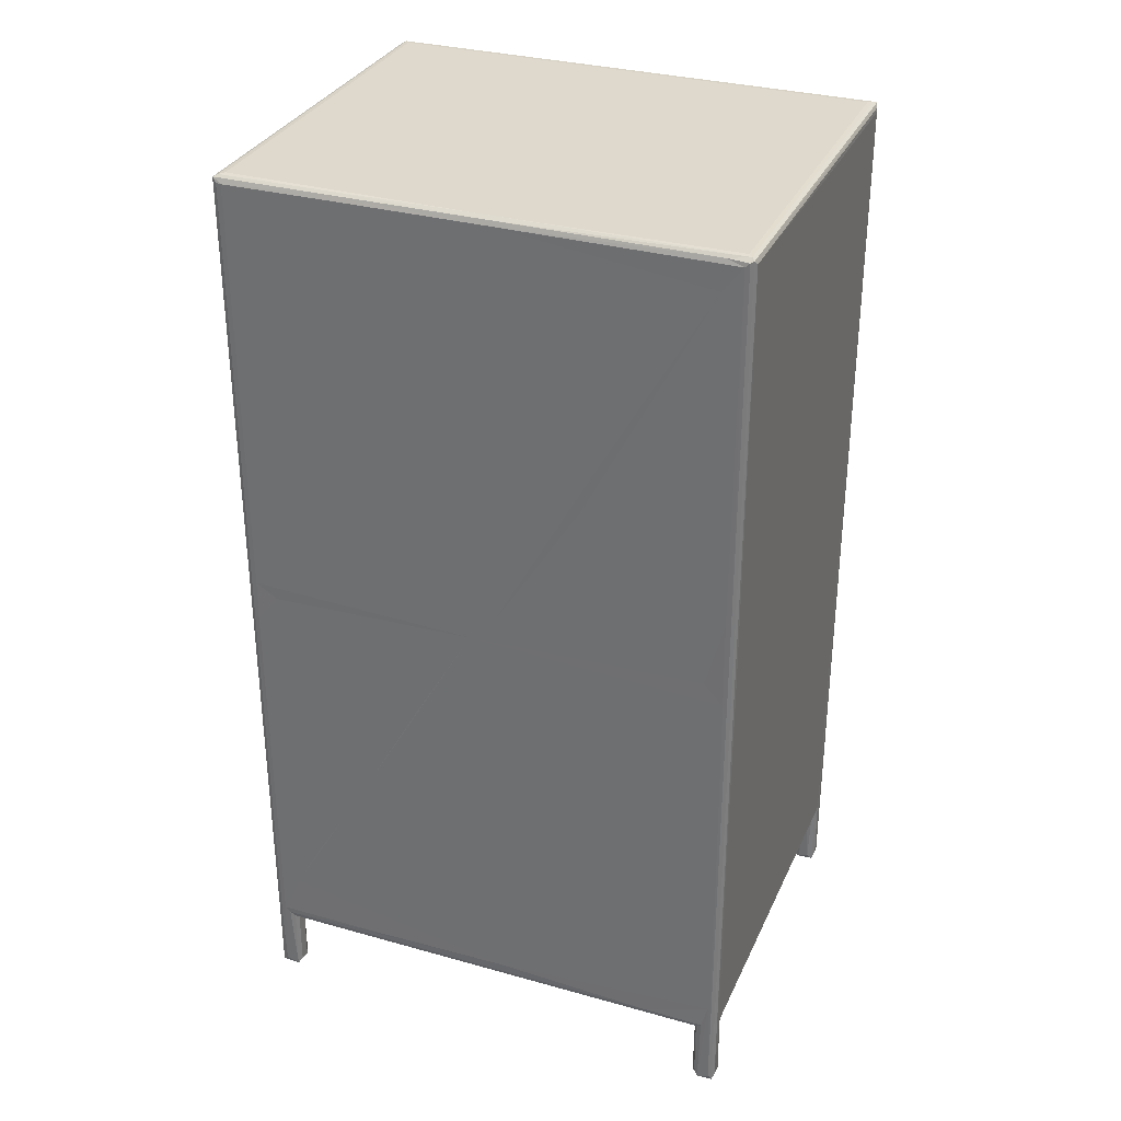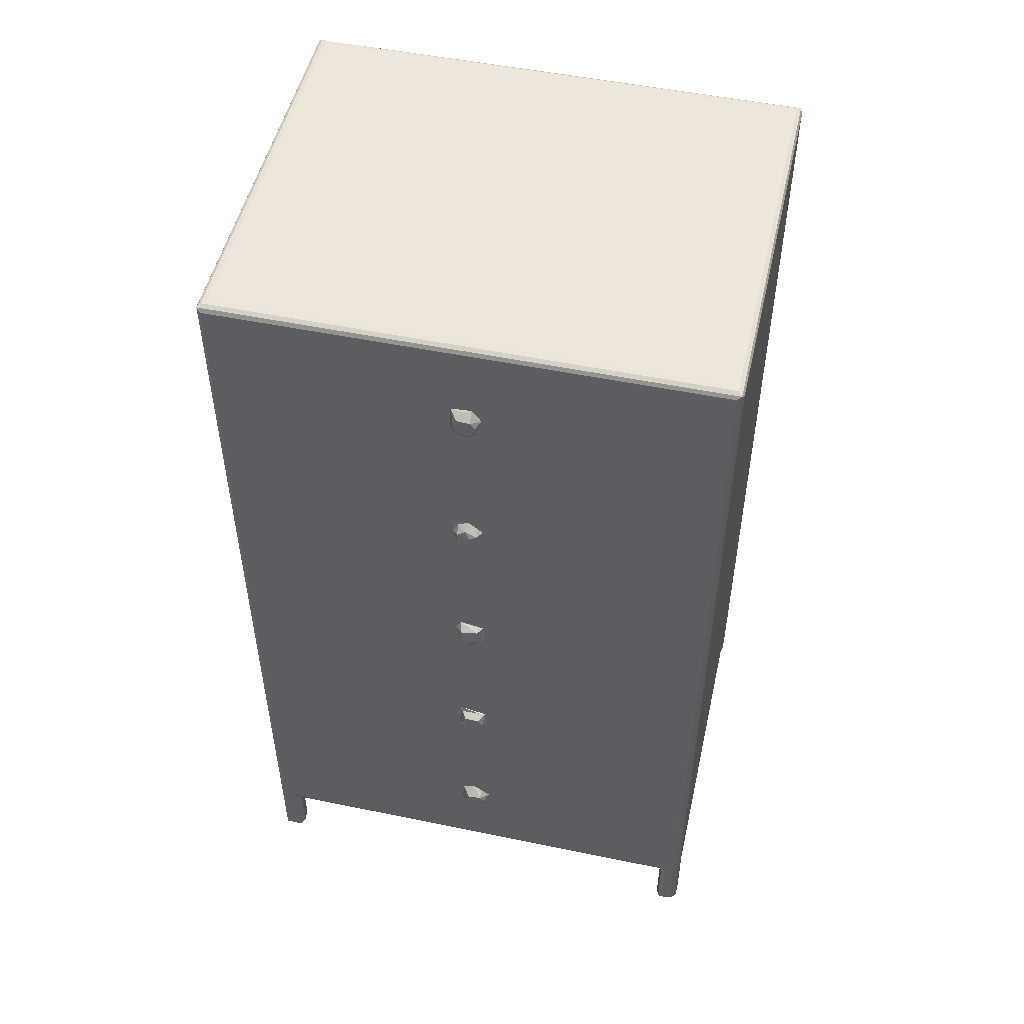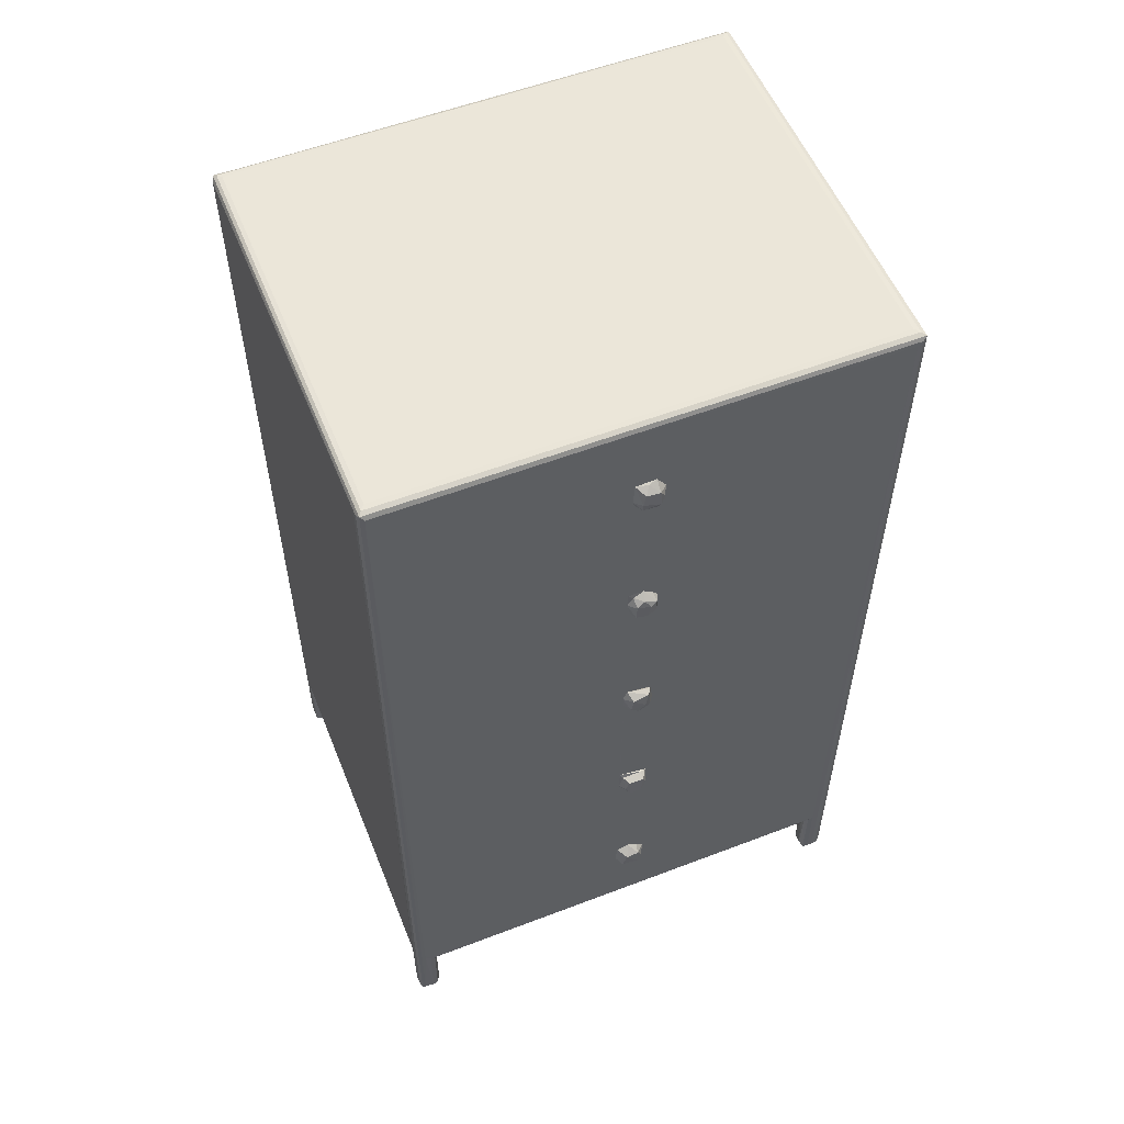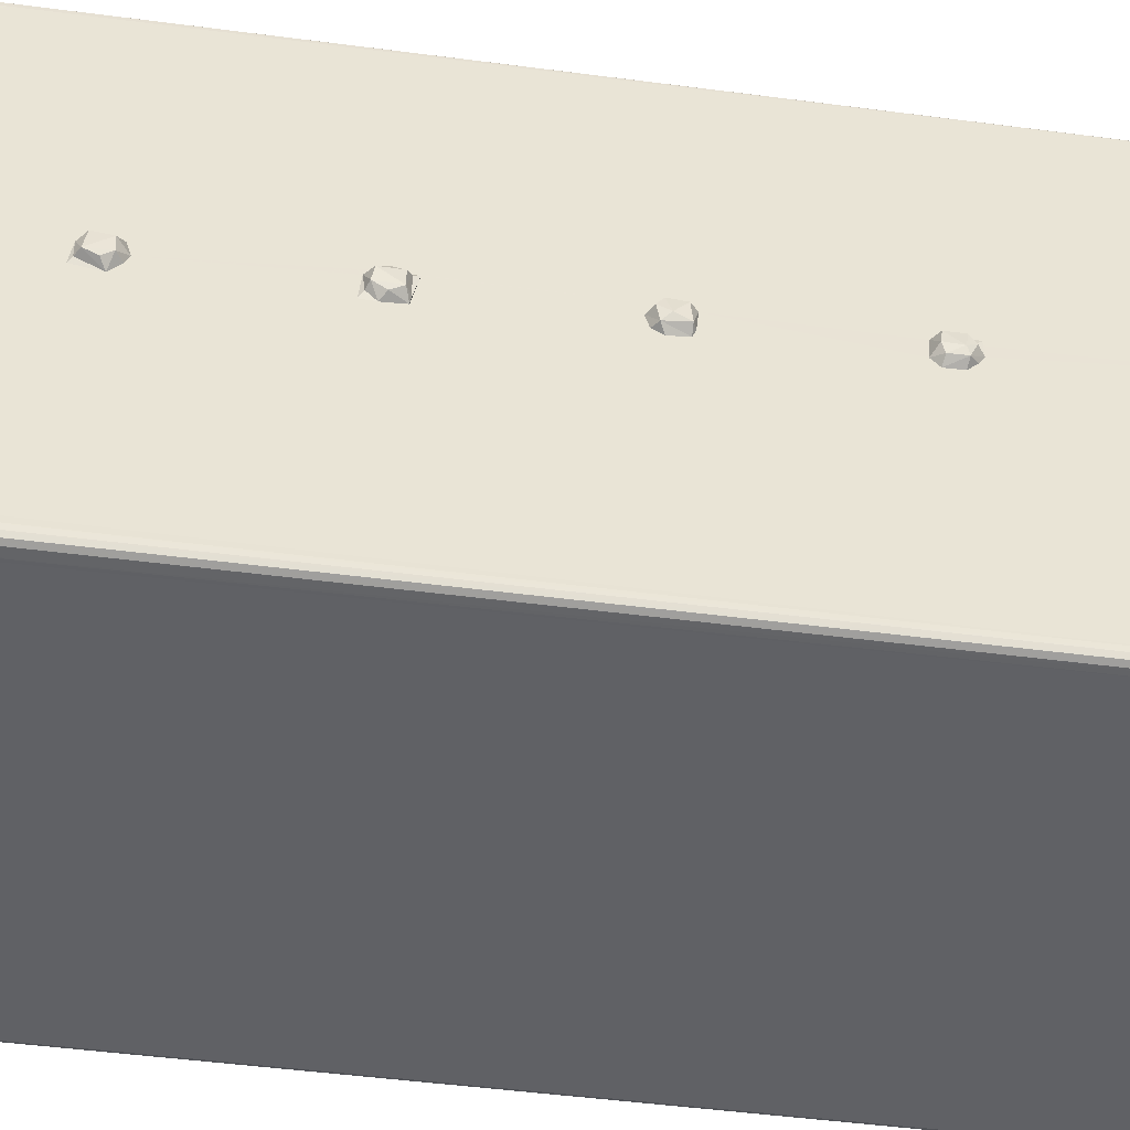
<metadata>
{"format":"obj","ext":"obj","renderer":"f3d","projection":"perspective","resolution":1024,"background":"white","views":[{"elev":32.0,"azim":111.5,"up":"+Z"},{"elev":51.0,"azim":-77.3,"up":"+Z"},{"elev":55.6,"azim":-111.9,"up":"+Z"},{"elev":-48.5,"azim":-98.3,"up":"+Y"}]}
</metadata>
<code>
v -0.2063 -0.2679 -0.4975
v -0.2092 -0.2547 -0.4985
v -0.212 -0.2644 -0.4915
v -0.21 -0.2687 -0.4883
v -0.2053 -0.2707 -0.4915
v -0.2123 -0.253 -0.492
v -0.2125 -0.2588 -0.4858
v -0.1957 -0.2711 -0.4912
v -0.1901 -0.2679 -0.4973
v -0.1947 -0.2543 -0.5
v -0.1865 -0.2602 -0.4906
v -0.1885 -0.268 -0.4714
v -0.1928 -0.2709 -0.4167
v -0.1886 -0.2682 -0.4279
v -0.1862 -0.2546 -0.4277
v -0.1855 -0.2691 -0.4219
v -0.184 -0.2646 -0.4246
v -0.1768 -0.2592 -0.4252
v -0.2098 -0.2481 -0.4964
v -0.2038 -0.2451 -0.4909
v -0.1935 -0.2455 -0.492
v -0.1894 -0.2483 -0.4963
v -0.1869 -0.2527 -0.4909
v -0.2055 -0.2456 -0.4247
v -0.199 -0.2448 -0.4253
v -0.2124 -0.2522 -0.4164
v -0.2101 -0.2478 -0.4222
v -0.1904 -0.2463 -0.4251
v -0.189 0.2484 -0.4251
v -0.2122 0.2546 -0.417
v -0.2101 0.249 -0.4222
v -0.2124 -0.01268 -0.341
v -0.1995 0.2449 -0.4253
v -0.2124 0.2613 -0.41
v -0.2123 -0.01731 -0.3163
v -0.2124 0.009936 -0.3379
v 0.2126 -0.2709 -0.4104
v 0.2002 -0.2691 -0.4219
v 0.2059 -0.245 -0.4251
v -0.2053 -0.2707 0.4933
v -0.21 -0.2687 0.4971
v -0.2121 -0.2643 0.4934
v -0.2004 -0.2709 0.4887
v -0.2124 -0.2594 0.4887
v -0.2124 -0.01434 -0.1287
v -0.2124 -0.01451 -0.1613
v -0.2217 -0.007387 -0.3328
v -0.2146 -0.008245 -0.3375
v -0.2224 -0.007586 -0.312
v -0.2204 -0.01217 -0.3212
v -0.2229 0.006523 -0.3127
v -0.2124 0.001743 -0.3026
v -0.2138 -0.00847 -0.3061
v -0.2124 0.01004 -0.1589
v -0.2217 -0.006139 -0.1543
v -0.2147 -0.008313 -0.1571
v -0.2221 -0.0081 -0.1321
v -0.2201 -0.01248 -0.1429
v -0.223 0.006901 -0.1518
v -0.214 -0.008779 -0.1276
v -0.2217 0.00799 -0.1322
v -0.2129 -0.01613 -0.1482
v -0.2123 0.01607 -0.1224
v -0.2124 0.01521 0.02764
v -0.2124 -0.01032 0.02245
v -0.2125 0.002566 0.01894
v -0.2124 -0.01623 0.3807
v -0.2124 -0.01445 0.0489
v -0.2124 -0.01622 0.2079
v -0.2199 -0.01127 0.02766
v -0.222 0.00225 0.02473
v -0.2234 -0.004712 0.03532
v -0.2206 -0.009129 0.04866
v -0.2219 0.008738 0.04666
v -0.214 -0.00926 0.05149
v -0.2124 0.01212 0.05379
v -0.2127 -0.01648 0.03167
v -0.2124 -0.0075 0.2005
v -0.2124 0.01101 0.2022
v -0.2123 -0.01585 0.224
v -0.2201 -0.01081 0.2095
v -0.2221 -0.001909 0.2066
v -0.2232 -0.004419 0.2226
v -0.2206 -0.01111 0.2253
v -0.2135 -0.009132 0.2321
v -0.2206 0.001575 0.2309
v -0.2124 -5.2e-05 0.2373
v -0.2124 0.01371 0.3847
v -0.2056 -0.2645 0.4991
v -0.2002 -0.2596 0.4996
v -0.2001 0.2611 0.4996
v -0.2203 -0.005407 0.3847
v -0.2223 -0.008431 0.3893
v -0.2146 -0.01025 0.383
v -0.2225 -0.007283 0.4074
v -0.2204 -0.01221 0.399
v -0.2228 0.009977 0.3967
v -0.2148 0.001773 0.4143
v -0.2124 -0.006921 0.416
v -0.2218 0.006954 0.4081
v -0.2124 -0.0168 0.4026
v -0.2125 0.003994 0.3794
v -0.2123 0.2649 0.4928
v -0.2124 0.0146 0.4145
v 0.2175 -0.2647 0.499
v 0.2205 -0.2689 0.4969
v 0.2123 -0.2594 0.4996
v 0.2166 -0.2709 0.4929
v 0.008909 -0.000686 0.4996
v -0.2056 0.2458 -0.4247
v -0.2124 0.01695 -0.3272
v -0.2102 0.2493 -0.4945
v -0.2125 0.2553 -0.4916
v -0.2041 0.2452 -0.4916
v -0.2033 0.251 -0.4996
v -0.2082 0.2661 -0.4983
v -0.1951 0.2579 -0.5004
v -0.1935 0.2454 -0.4911
v -0.1891 0.2486 -0.4953
v -0.1871 0.2532 -0.495
v -0.1865 0.264 -0.4905
v -0.1933 0.2456 -0.4264
v -0.186 0.2581 -0.4253
v -0.2121 0.2655 -0.4909
v -0.2099 0.2688 -0.4963
v -0.2053 0.2705 -0.4926
v -0.1963 0.2711 -0.4904
v -0.1898 0.2691 -0.4962
v -0.1927 0.2709 -0.4165
v -0.187 0.2658 -0.4247
v -0.1891 0.2691 -0.4222
v -0.1344 0.2709 -0.4112
v -0.2 0.2709 0.4888
v 0.2072 0.2709 -0.4161
v 0.1978 0.2658 -0.4247
v -0.01313 0.2708 -0.04824
v -0.2211 0.0114 -0.3301
v -0.2124 0.01506 -0.3064
v -0.2124 0.0169 -0.147
v -0.2201 0.01236 -0.144
v -0.2142 0.01298 -0.128
v -0.2217 0.01068 0.03054
v -0.2128 0.01698 0.04346
v -0.2212 0.0105 0.2084
v -0.214 0.01393 0.2074
v -0.2127 0.01715 0.2215
v -0.2216 0.009855 0.2252
v -0.2135 0.011 0.2324
v -0.2123 0.01633 0.2371
v -0.2099 0.2687 0.4971
v -0.2053 0.2705 0.4935
v -0.001275 0.2708 0.489
v -0.2207 0.009378 0.3865
v -0.2133 0.01606 0.3921
v -0.2055 0.2656 0.4991
v 0.2127 0.2615 0.4996
v 0.2173 0.2658 0.4991
v 0.2205 0.2689 0.497
v 0.2162 0.2708 0.4927
v 0.197 -0.2589 -0.4253
v 0.1977 -0.2649 -0.4245
v 0.2052 -0.2709 -0.4168
v 0.1981 -0.2503 -0.4251
v 0.2007 -0.2689 -0.4943
v 0.2019 -0.2622 -0.4986
v 0.1973 -0.2633 -0.4911
v 0.2065 -0.271 -0.4913
v 0.2176 -0.2678 -0.4978
v 0.2161 -0.2544 -0.4999
v 0.2167 -0.2708 -0.4911
v 0.2205 -0.2688 -0.4961
v 0.2231 -0.2629 -0.4904
v 0.2218 -0.2493 -0.4958
v 0.2224 -0.2649 -0.4299
v 0.2232 -0.2596 -0.4106
v 0.2007 -0.2479 -0.4966
v 0.1974 -0.2528 -0.491
v 0.2076 -0.2449 -0.4913
v 0.2175 -0.2458 -0.4909
v 0.2168 -0.2458 -0.4249
v 0.2229 -0.2538 -0.4165
v 0.2207 -0.2488 -0.4223
v 0.223 -0.2388 -0.3645
v 0.2231 -0.1393 -0.4108
v 0.223 -0.1721 -0.2491
v 0.2167 0.000398 -0.4249
v 0.2231 0.01463 -0.4081
v 0.2208 0.01367 -0.4221
v 0.2226 0.01484 -0.4175
v 0.2232 -0.2597 -0.1712
v 0.2224 -0.2649 -0.178
v 0.2205 -0.2689 -0.07166
v 0.2229 -0.2338 -0.1688
v 0.223 -0.2065 -0.3056
v 0.223 -0.1334 -0.1809
v 0.2224 -0.2651 0.002048
v 0.2232 -0.2601 -0.002693
v 0.2229 -0.2358 0.02706
v 0.223 -0.1066 -0.1322
v 0.223 -0.07796 -0.07992
v 0.223 -0.01218 0.03286
v 0.223 -0.04487 -0.02236
v 0.223 -0.2595 0.04161
v 0.2231 -0.2591 0.4916
v 0.2224 -0.2647 0.492
v 0.223 0.0117 0.05402
v 0.223 -0.1575 0.492
v 0.223 0.1367 0.2808
v 0.223 0.01691 0.4918
v 0.2163 0.016 0.4996
v 0.2173 -0.1565 0.4991
v 0.2208 -0.1555 0.4968
v 0.2207 0.02018 0.4968
v 0.1971 0.2559 -0.4251
v 0.2002 0.2691 -0.4221
v 0.2175 0.2457 -0.4244
v 0.223 0.1894 -0.4161
v 0.221 0.248 -0.4215
v 0.2049 0.2455 -0.4251
v 0.2119 0.245 -0.4252
v 0.223 0.2612 -0.3897
v 0.2046 0.2458 -0.4943
v 0.2016 0.2575 -0.4988
v 0.1974 0.2539 -0.4915
v 0.2 0.2484 -0.4889
v 0.1973 0.2648 -0.4912
v 0.2164 0.2451 -0.4912
v 0.2172 0.2503 -0.4984
v 0.213 0.2647 -0.5001
v 0.2001 0.2485 -0.4256
v 0.2225 0.2525 -0.4951
v 0.221 0.2484 -0.486
v 0.2228 0.265 -0.49
v 0.2232 0.2542 -0.4165
v 0.2017 0.27 -0.4948
v 0.2206 0.2688 -0.4962
v 0.2166 0.2708 -0.4902
v 0.2126 0.2709 0.05071
v 0.223 0.2609 0.01834
v 0.2172 0.2705 -0.001113
v 0.2226 0.2651 -0.00143
v 0.2205 0.2686 0.000643
v 0.2229 0.1084 0.2088
v 0.2229 0.2404 0.04032
v 0.2232 0.2599 0.1132
v 0.2226 0.2654 0.1142
v 0.223 0.2408 0.4641
v 0.2171 0.2705 0.1151
v 0.2206 0.2688 0.1186
v 0.2231 0.261 0.4909
v 0.2225 0.2657 0.4953
v 0.221 0.2435 0.4961
f 1 3 2
f 1 4 3
f 1 5 4
f 2 3 6
f 3 7 6
f 1 8 5
f 1 10 9
f 1 2 10
f 1 9 8
f 9 11 12
f 8 9 12
f 8 14 13
f 8 12 14
f 12 11 14
f 14 11 15
f 14 17 16
f 13 14 16
f 14 15 17
f 2 6 19
f 19 20 21
f 2 19 10
f 19 21 22
f 10 19 22
f 9 23 11
f 9 22 23
f 10 22 9
f 19 24 20
f 20 24 25
f 20 25 21
f 7 26 6
f 6 26 19
f 19 27 24
f 26 27 19
f 25 28 21
f 21 28 22
f 11 23 15
f 23 28 15
f 23 22 28
f 15 28 17
f 17 28 18
f 27 26 30
f 27 30 31
f 27 31 24
f 24 33 25
f 25 33 28
f 26 32 36
f 16 38 13
f 16 17 38
f 4 5 40
f 5 8 40
f 4 41 3
f 4 40 41
f 41 42 3
f 3 42 7
f 40 8 43
f 8 13 43
f 26 45 46
f 47 50 49
f 47 49 51
f 49 52 51
f 32 26 35
f 32 35 48
f 47 35 50
f 47 48 35
f 50 35 49
f 49 35 53
f 49 53 52
f 53 35 52
f 26 46 35
f 35 46 52
f 55 58 57
f 55 57 59
f 46 45 62
f 46 62 56
f 46 56 54
f 55 62 58
f 55 56 62
f 58 45 57
f 58 62 45
f 57 45 60
f 60 45 63
f 45 64 63
f 45 26 65
f 45 65 64
f 65 66 64
f 42 44 7
f 7 44 26
f 26 68 65
f 26 69 68
f 70 72 71
f 70 66 65
f 70 71 66
f 70 73 72
f 73 70 68
f 72 73 74
f 73 68 75
f 65 68 77
f 65 77 70
f 70 77 68
f 75 68 76
f 68 69 76
f 69 78 76
f 26 80 69
f 80 26 67
f 81 78 69
f 81 82 78
f 81 83 82
f 81 84 83
f 83 84 86
f 84 87 86
f 84 85 87
f 81 69 84
f 84 69 80
f 80 85 84
f 80 87 85
f 80 67 87
f 67 88 87
f 67 26 44
f 92 94 93
f 93 96 95
f 93 95 97
f 95 99 98
f 95 98 100
f 67 102 88
f 67 94 102
f 67 101 94
f 93 101 96
f 93 94 101
f 96 101 95
f 95 101 99
f 101 67 44
f 89 90 91
f 44 42 103
f 101 44 104
f 41 105 89
f 89 105 90
f 41 106 105
f 40 106 41
f 105 107 90
f 43 108 40
f 90 109 91
f 13 108 43
f 33 29 28
f 31 110 24
f 24 110 33
f 26 36 111
f 26 111 34
f 30 26 34
f 34 111 52
f 112 115 114
f 112 113 116
f 112 116 115
f 115 118 114
f 115 119 118
f 115 117 119
f 119 117 120
f 112 31 113
f 112 114 31
f 114 118 122
f 31 30 113
f 31 114 110
f 30 34 113
f 114 33 110
f 114 122 33
f 118 119 122
f 119 120 29
f 122 119 29
f 29 120 123
f 120 121 123
f 33 122 29
f 116 113 124
f 116 124 125
f 125 126 127
f 115 116 117
f 125 127 128
f 116 128 117
f 116 125 128
f 120 128 121
f 117 128 120
f 113 34 124
f 121 131 130
f 121 128 131
f 127 131 128
f 121 130 123
f 127 129 131
f 131 129 134
f 129 132 134
f 123 130 135
f 130 131 135
f 47 36 48
f 47 137 36
f 47 51 137
f 137 111 36
f 137 51 138
f 32 48 36
f 137 138 111
f 52 138 51
f 138 52 111
f 46 54 52
f 52 54 139
f 55 59 54
f 59 139 54
f 59 140 139
f 59 61 140
f 59 57 61
f 61 57 141
f 140 61 141
f 55 54 56
f 57 60 141
f 140 141 139
f 141 63 139
f 60 63 141
f 139 63 64
f 139 64 103
f 103 64 76
f 52 139 34
f 139 103 34
f 126 133 127
f 127 133 129
f 133 136 129
f 129 136 132
f 71 64 66
f 71 72 142
f 71 142 64
f 72 74 142
f 142 74 143
f 74 73 76
f 142 143 64
f 73 75 76
f 143 74 76
f 143 76 64
f 76 78 79
f 76 79 103
f 82 144 79
f 82 83 144
f 144 145 79
f 144 147 146
f 83 147 144
f 83 86 147
f 86 148 147
f 82 79 78
f 144 146 145
f 145 146 79
f 146 147 148
f 87 148 86
f 148 87 149
f 146 148 149
f 146 149 79
f 149 88 79
f 149 87 88
f 79 88 103
f 125 150 126
f 124 150 125
f 150 151 126
f 126 151 133
f 34 103 124
f 124 103 150
f 133 152 136
f 92 93 153
f 92 153 102
f 153 154 88
f 153 88 102
f 93 97 153
f 153 97 154
f 97 95 100
f 97 100 104
f 92 102 94
f 97 104 154
f 98 104 100
f 154 104 88
f 98 99 104
f 99 101 104
f 104 103 88
f 41 89 155
f 42 41 103
f 89 91 155
f 104 44 103
f 41 155 150
f 103 41 150
f 133 151 152
f 91 157 155
f 151 150 158
f 155 158 150
f 155 157 158
f 91 156 157
f 152 151 159
f 151 158 159
f 17 18 160
f 38 17 161
f 17 160 161
f 38 162 13
f 13 162 37
f 18 28 39
f 160 18 163
f 18 39 163
f 164 166 165
f 164 168 167
f 164 165 168
f 165 169 168
f 168 170 167
f 164 38 166
f 164 167 38
f 38 161 166
f 38 167 162
f 166 161 160
f 162 167 37
f 167 170 37
f 168 171 170
f 171 173 172
f 168 169 171
f 171 172 174
f 174 172 175
f 165 177 176
f 165 166 177
f 165 176 169
f 176 179 173
f 176 178 179
f 169 176 173
f 176 39 178
f 166 163 177
f 177 163 176
f 178 180 179
f 178 39 180
f 166 160 163
f 176 163 39
f 169 173 171
f 172 181 175
f 172 173 181
f 181 173 182
f 179 182 173
f 179 180 182
f 39 186 180
f 181 184 175
f 175 184 183
f 180 186 182
f 184 187 183
f 183 187 185
f 181 187 184
f 182 188 181
f 186 188 182
f 188 189 181
f 181 189 187
f 37 170 108
f 174 175 190
f 171 174 191
f 170 171 108
f 174 190 191
f 171 191 192
f 108 171 192
f 175 183 190
f 183 194 193
f 183 185 194
f 193 194 185
f 190 183 193
f 185 195 193
f 192 191 196
f 191 190 196
f 196 190 197
f 190 193 197
f 193 198 197
f 195 185 187
f 195 199 193
f 193 199 198
f 199 200 198
f 198 200 201
f 200 202 201
f 199 195 201
f 199 202 200
f 199 201 202
f 37 108 13
f 196 197 203
f 197 198 203
f 192 196 205
f 196 203 205
f 205 203 204
f 198 201 203
f 203 201 206
f 203 206 207
f 207 208 209
f 40 108 106
f 90 107 109
f 109 107 210
f 192 205 106
f 108 192 106
f 205 204 106
f 203 207 204
f 107 105 211
f 204 212 106
f 105 106 212
f 204 207 212
f 105 212 211
f 107 211 210
f 207 209 212
f 209 213 212
f 211 212 213
f 211 213 210
f 28 214 39
f 28 29 214
f 29 123 214
f 131 134 215
f 135 131 215
f 123 135 214
f 186 216 188
f 189 217 187
f 188 218 189
f 216 218 188
f 39 219 186
f 214 219 39
f 219 220 186
f 186 220 216
f 218 217 189
f 187 217 221
f 222 224 223
f 222 225 224
f 223 224 226
f 222 228 227
f 222 223 228
f 223 229 228
f 225 214 224
f 225 230 214
f 225 222 230
f 224 214 226
f 230 222 219
f 222 220 219
f 222 227 220
f 227 216 220
f 228 231 227
f 227 231 232
f 228 229 231
f 227 232 216
f 232 231 218
f 216 232 218
f 218 231 234
f 231 221 234
f 231 233 221
f 214 230 219
f 218 234 217
f 234 221 217
f 223 226 235
f 223 235 229
f 235 237 236
f 229 235 236
f 214 135 226
f 226 215 235
f 215 134 235
f 226 135 215
f 235 134 237
f 231 236 233
f 229 236 231
f 134 238 237
f 132 136 238
f 187 221 195
f 195 221 201
f 134 132 238
f 221 233 239
f 238 240 237
f 237 240 236
f 201 221 239
f 239 233 241
f 233 236 241
f 241 236 242
f 240 242 236
f 136 159 238
f 136 152 159
f 206 243 208
f 201 244 206
f 201 239 244
f 206 244 243
f 206 208 207
f 244 239 245
f 245 239 246
f 238 248 240
f 239 241 246
f 241 249 246
f 241 242 249
f 240 249 242
f 240 248 249
f 244 247 243
f 208 243 247
f 245 246 250
f 238 159 248
f 246 249 158
f 248 158 249
f 250 246 251
f 246 158 251
f 109 210 156
f 109 156 91
f 156 210 157
f 210 213 157
f 209 252 213
f 157 213 252
f 209 250 252
f 247 250 209
f 244 245 247
f 245 250 247
f 209 208 247
f 250 251 252
f 157 252 251
f 248 159 158
f 157 251 158

</code>
